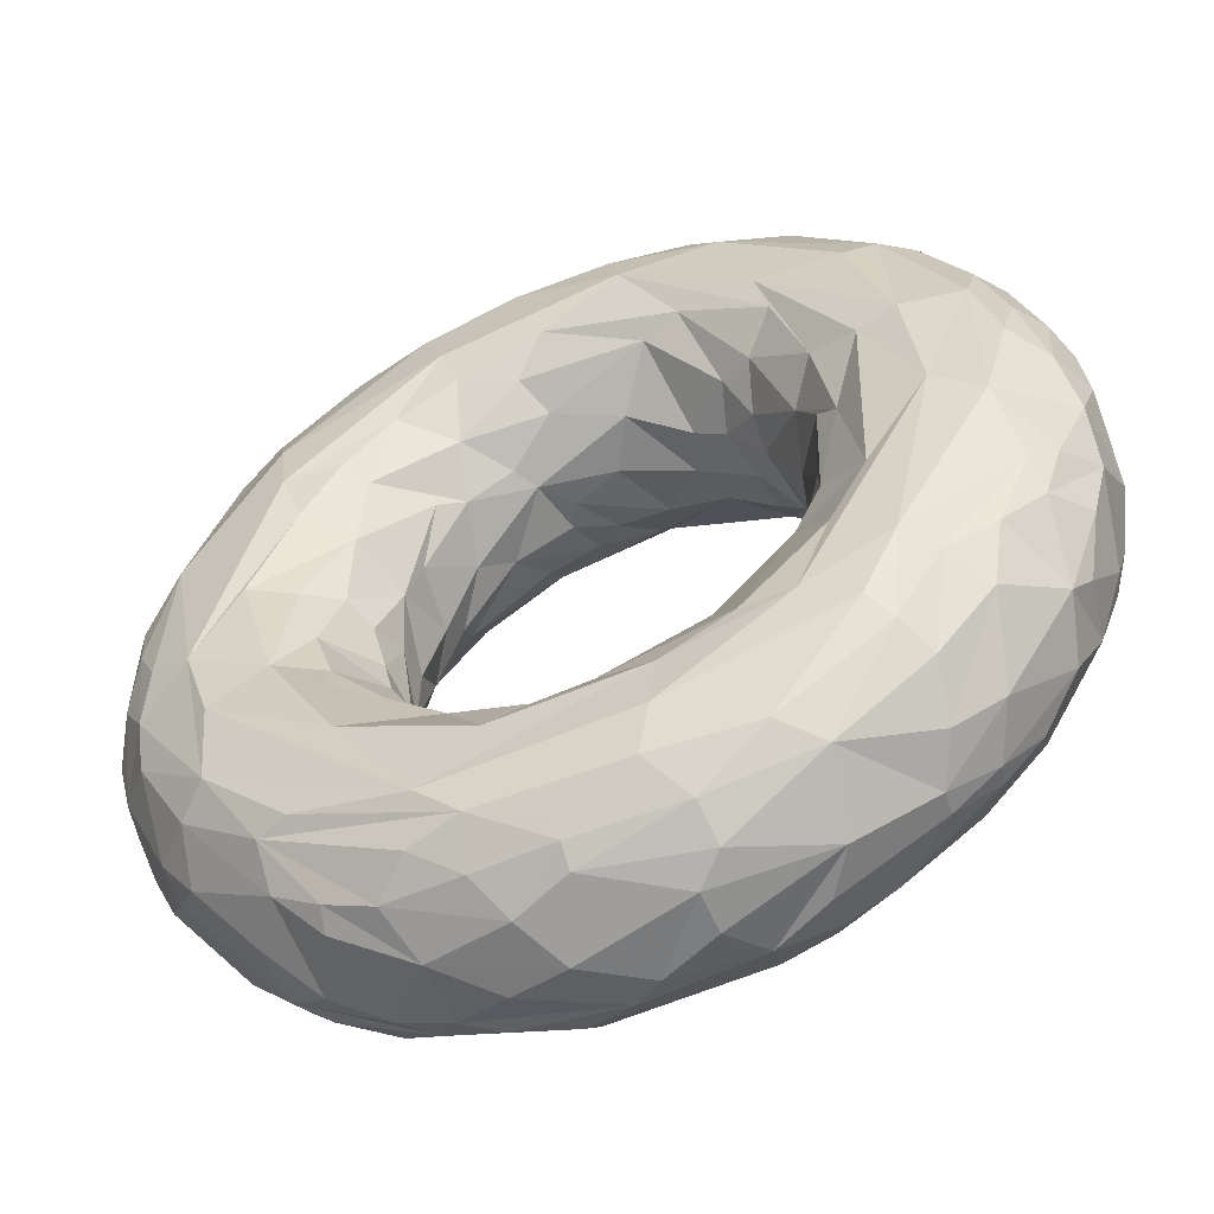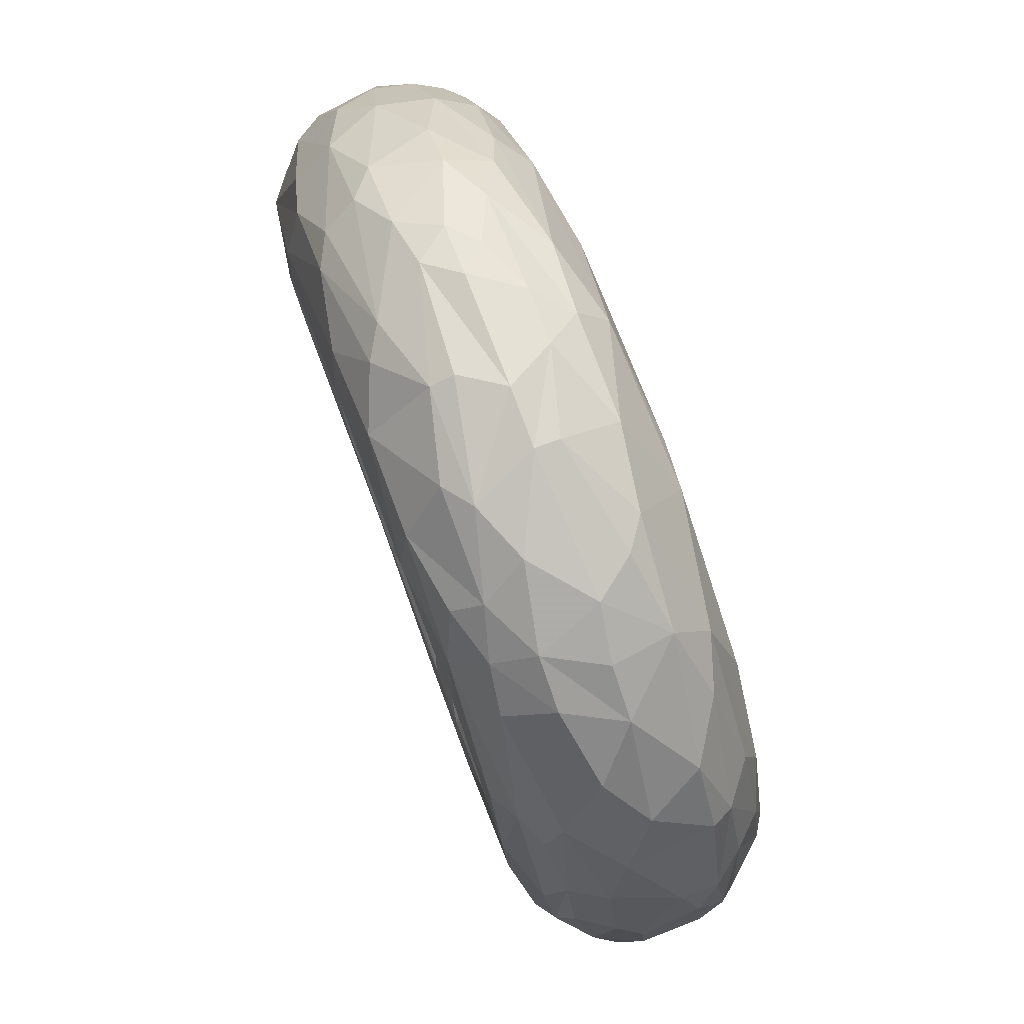
<metadata>
{"format":"obj","ext":"obj","renderer":"f3d","projection":"perspective","resolution":1024,"background":"white","views":[{"elev":-54.1,"azim":-157.5,"up":"+Y"},{"elev":79.9,"azim":-110.6,"up":"+Y"}]}
</metadata>
<code>
v -2.627 0.01207 3.625
v -2.627 0.0117 3.626
v -2.626 0.01149 3.625
v -2.627 0.01175 3.624
v -2.631 0.01267 3.625
v -2.628 0.01197 3.626
v -2.63 0.01226 3.626
v -2.632 0.01267 3.625
v -2.633 0.01226 3.623
v -2.635 0.01219 3.624
v -2.636 0.01178 3.625
v -2.637 0.01126 3.624
v -2.635 0.01142 3.623
v -2.636 0.0106 3.622
v -2.635 0.01066 3.622
v -2.636 0.009416 3.622
v -2.638 0.009758 3.622
v -2.64 0.007022 3.622
v -2.639 0.006358 3.621
v -2.637 0.006467 3.621
v -2.64 0.002874 3.621
v -2.639 0.002524 3.621
v -2.641 -0.000584 3.621
v -2.639 -0.003007 3.621
v -2.638 -0.004801 3.621
v -2.637 -0.00699 3.621
v -2.639 -0.005863 3.621
v -2.639 -0.007586 3.622
v -2.634 -0.009226 3.621
v -2.636 -0.01014 3.622
v -2.639 -0.008168 3.622
v -2.637 -0.01052 3.623
v -2.634 -0.01135 3.622
v -2.634 -0.01197 3.623
v -2.637 -0.01149 3.625
v -2.634 -0.01236 3.624
v -2.634 -0.01247 3.625
v -2.634 -0.01197 3.626
v -2.636 -0.0117 3.626
v -2.636 -0.01116 3.627
v -2.637 -0.01052 3.627
v -2.636 -0.01042 3.628
v -2.639 -0.008168 3.628
v -2.637 -0.00807 3.628
v -2.634 -0.01008 3.628
v -2.629 -0.009008 3.629
v -2.632 -0.00855 3.629
v -2.636 -0.007552 3.629
v -2.633 -0.00672 3.628
v -2.635 -0.006017 3.628
v -2.634 -0.005552 3.627
v -2.636 -0.004096 3.627
v -2.634 -0.00481 3.626
v -2.636 -0.003265 3.626
v -2.637 -0.002045 3.626
v -2.636 -0.002365 3.624
v -2.637 -0.001041 3.624
v -2.637 -0.000769 3.623
v -2.637 0.001382 3.624
v -2.637 0.001717 3.626
v -2.637 -0.000714 3.626
v -2.637 0.000725 3.626
v -2.636 0.002788 3.626
v -2.638 0.002144 3.628
v -2.638 -0.000404 3.627
v -2.639 0.001924 3.628
v -2.637 0.003342 3.628
v -2.638 0.004145 3.628
v -2.635 0.004951 3.627
v -2.635 0.007391 3.628
v -2.637 0.006282 3.629
v -2.633 0.00945 3.629
v -2.638 0.007271 3.628
v -2.634 0.009662 3.628
v -2.637 0.009461 3.628
v -2.634 0.01163 3.627
v -2.632 0.01169 3.627
v -2.632 0.01256 3.626
v -2.629 0.01151 3.627
v -2.629 0.01043 3.628
v -2.627 0.01074 3.628
v -2.625 0.01083 3.626
v -2.624 0.01018 3.626
v -2.624 0.009714 3.627
v -2.623 0.009176 3.626
v -2.623 0.009699 3.624
v -2.625 0.01103 3.624
v -2.624 0.009996 3.623
v -2.628 0.01142 3.623
v -2.625 0.009479 3.622
v -2.622 0.007876 3.623
v -2.623 0.00767 3.622
v -2.625 0.009461 3.622
v -2.624 0.006358 3.621
v -2.621 0.00264 3.622
v -2.624 0.004738 3.621
v -2.622 -0.001785 3.621
v -2.624 0.003294 3.622
v -2.625 0.004931 3.622
v -2.626 0.002736 3.622
v -2.626 0.004422 3.622
v -2.627 0.004296 3.623
v -2.626 0.002045 3.624
v -2.627 0.002977 3.624
v -2.627 0.002676 3.626
v -2.626 0.001041 3.626
v -2.626 0.002259 3.627
v -2.626 -0.000696 3.626
v -2.625 0.000825 3.628
v -2.624 0.00141 3.628
v -2.625 0.003626 3.628
v -2.623 0 3.629
v -2.623 0.003765 3.629
v -2.625 0.005206 3.628
v -2.627 0.008347 3.629
v -2.629 0.007357 3.628
v -2.632 0.007511 3.628
v -2.633 0.008023 3.628
v -2.624 0.00774 3.628
v -2.622 0.004247 3.628
v -2.622 0.005213 3.628
v -2.622 0.006193 3.628
v -2.623 0.008541 3.627
v -2.621 0.007262 3.626
v -2.62 0.00442 3.627
v -2.62 0.005299 3.626
v -2.62 0.005404 3.625
v -2.621 0.007465 3.625
v -2.62 0.006064 3.624
v -2.62 0.00442 3.623
v -2.622 0.006793 3.622
v -2.62 0.003846 3.624
v -2.62 0.001448 3.622
v -2.62 0 3.622
v -2.621 -0.001331 3.622
v -2.621 -0.002787 3.622
v -2.623 -0.006241 3.622
v -2.621 -0.004254 3.622
v -2.622 -0.006793 3.622
v -2.621 -0.00662 3.623
v -2.622 -0.007876 3.623
v -2.624 -0.009714 3.623
v -2.623 -0.009699 3.624
v -2.625 -0.01072 3.625
v -2.623 -0.009699 3.626
v -2.626 -0.01139 3.626
v -2.627 -0.01149 3.626
v -2.624 -0.009996 3.626
v -2.626 -0.01052 3.627
v -2.623 -0.008753 3.627
v -2.625 -0.009758 3.628
v -2.623 -0.007911 3.628
v -2.624 -0.007586 3.628
v -2.622 -0.005213 3.628
v -2.623 -0.005224 3.629
v -2.621 -0.002691 3.628
v -2.622 -0.003013 3.629
v -2.626 -0.005486 3.628
v -2.624 -0.003007 3.628
v -2.626 -0.003717 3.628
v -2.625 -0.0013 3.628
v -2.625 -0.002366 3.627
v -2.625 -0.001526 3.627
v -2.626 -0.002045 3.626
v -2.626 -0.001355 3.625
v -2.626 0.000683 3.625
v -2.626 -0.000696 3.624
v -2.626 -0.001717 3.624
v -2.625 -0.001234 3.622
v -2.625 -0.002804 3.622
v -2.624 -0.002848 3.622
v -2.626 -0.003717 3.622
v -2.627 -0.004473 3.623
v -2.627 -0.003541 3.624
v -2.628 -0.004691 3.624
v -2.63 -0.005283 3.624
v -2.629 -0.005552 3.623
v -2.629 -0.005959 3.622
v -2.631 -0.007511 3.622
v -2.63 -0.008023 3.621
v -2.634 -0.007768 3.621
v -2.632 -0.006883 3.622
v -2.631 -0.005776 3.623
v -2.633 -0.005836 3.623
v -2.633 -0.005165 3.624
v -2.632 -0.005512 3.624
v -2.631 -0.005439 3.625
v -2.634 -0.004931 3.625
v -2.632 -0.005652 3.626
v -2.63 -0.005283 3.626
v -2.628 -0.004199 3.625
v -2.629 -0.005381 3.626
v -2.628 -0.004153 3.626
v -2.626 -0.003607 3.627
v -2.628 -0.005426 3.627
v -2.629 -0.006598 3.628
v -2.628 -0.008013 3.629
v -2.631 -0.006924 3.628
v -2.631 -0.006124 3.627
v -2.633 -0.006027 3.627
v -2.633 -0.005283 3.626
v -2.635 -0.003731 3.625
v -2.635 -0.004459 3.623
v -2.636 -0.003607 3.623
v -2.635 -0.005561 3.622
v -2.637 -0.003529 3.622
v -2.636 -0.006896 3.621
v -2.637 -0.002131 3.623
v -2.638 -0.002035 3.622
v -2.638 0.000436 3.622
v -2.638 0.001204 3.622
v -2.637 0.002259 3.623
v -2.636 0.003238 3.624
v -2.636 0.003689 3.623
v -2.635 0.00428 3.624
v -2.635 0.003731 3.625
v -2.636 0.002676 3.626
v -2.635 0.004219 3.626
v -2.634 0.004992 3.626
v -2.632 0.006573 3.628
v -2.629 0.006626 3.628
v -2.63 0.006027 3.627
v -2.629 0.005552 3.627
v -2.627 0.003911 3.627
v -2.627 0.005057 3.628
v -2.628 0.004691 3.626
v -2.627 0.003402 3.626
v -2.628 0.003973 3.625
v -2.63 0.005239 3.624
v -2.63 0.005381 3.626
v -2.631 0.005776 3.626
v -2.63 0.005354 3.625
v -2.632 0.005685 3.626
v -2.632 0.005439 3.625
v -2.634 0.004931 3.625
v -2.632 0.005685 3.623
v -2.631 0.006088 3.623
v -2.629 0.005297 3.624
v -2.628 0.004609 3.624
v -2.628 0.005631 3.622
v -2.627 0.006259 3.622
v -2.629 0.007193 3.622
v -2.628 0.008222 3.621
v -2.631 0.007935 3.621
v -2.63 0.006815 3.622
v -2.634 0.006598 3.622
v -2.635 0.006809 3.622
v -2.635 0.004728 3.623
v -2.636 0.004508 3.622
v -2.637 0.005296 3.622
v -2.633 0.009135 3.621
v -2.638 0.003034 3.622
v -2.634 0.004868 3.624
v -2.63 0.01053 3.622
v -2.628 0.009676 3.622
v -2.629 0.01119 3.622
v -2.63 0.01226 3.623
v -2.63 0.01249 3.624
v -2.632 0.01198 3.623
v -2.633 0.01053 3.622
v -2.628 -0.009487 3.621
v -2.633 -0.01043 3.622
v -2.629 -0.01043 3.622
v -2.631 -0.01156 3.622
v -2.631 -0.01201 3.623
v -2.63 -0.01226 3.623
v -2.631 -0.01267 3.625
v -2.628 -0.01197 3.624
v -2.629 -0.01247 3.625
v -2.631 -0.01235 3.626
v -2.628 -0.01197 3.626
v -2.628 -0.01197 3.626
v -2.63 -0.01191 3.627
v -2.63 -0.01112 3.628
v -2.634 -0.01085 3.628
v -2.626 -0.009304 3.628
v -2.632 -0.01256 3.626
v -2.627 -0.01116 3.623
v -2.626 -0.01052 3.623
v -2.625 -0.01083 3.623
v -2.624 -0.008634 3.622
v -2.628 -0.01066 3.622
v -2.629 -0.01151 3.622
v -2.625 -0.008589 3.622
v -2.623 -0.004056 3.621
v -2.626 -0.006293 3.621
v -2.623 0.000513 3.621
v -2.624 0.000436 3.622
v -2.625 0.000769 3.623
v -2.626 0.000358 3.624
v -2.621 0.000667 3.628
v -2.62 -0.00225 3.627
v -2.619 0.000754 3.627
v -2.621 0.004254 3.628
v -2.619 0.002315 3.626
v -2.619 0.001578 3.626
v -2.619 0.003916 3.625
v -2.619 0 3.625
v -2.619 0.001591 3.625
v -2.619 0.000781 3.624
v -2.619 -0.001591 3.625
v -2.619 -0.000776 3.626
v -2.62 -0.003818 3.626
v -2.621 -0.005112 3.627
v -2.621 -0.005568 3.628
v -2.622 -0.007876 3.626
v -2.62 -0.006115 3.625
v -2.62 -0.004673 3.625
v -2.62 -0.003818 3.623
v -2.619 -0.003157 3.625
v -2.619 -0.002315 3.623
v -2.62 -0.001468 3.622
v -2.621 -0.007399 3.624
v -2.635 0.01175 3.626
v -2.637 0.01063 3.627
v -2.638 0.01112 3.625
v -2.639 0.01027 3.625
v -2.638 0.01051 3.624
v -2.64 0.009176 3.624
v -2.641 0.007654 3.623
v -2.642 0.006745 3.624
v -2.643 0.005261 3.623
v -2.642 0.004989 3.622
v -2.643 0.003073 3.623
v -2.643 0.002914 3.622
v -2.643 0.001404 3.622
v -2.643 0.000754 3.623
v -2.642 -0.001331 3.622
v -2.644 -0.000776 3.623
v -2.644 0.00079 3.624
v -2.644 0.002359 3.624
v -2.643 0.004673 3.625
v -2.644 0.003142 3.626
v -2.643 0.003846 3.626
v -2.642 0.00662 3.626
v -2.641 0.008095 3.625
v -2.64 0.008458 3.626
v -2.642 0.006434 3.627
v -2.639 0.009028 3.627
v -2.64 0.006586 3.628
v -2.641 0.005013 3.628
v -2.642 0.004125 3.628
v -2.643 0.00442 3.627
v -2.644 0.000776 3.626
v -2.643 -0.000754 3.627
v -2.642 0.0021 3.628
v -2.643 -0.002874 3.628
v -2.642 -0.000667 3.628
v -2.642 0.001989 3.628
v -2.639 -0.005104 3.629
v -2.64 0.000555 3.629
v -2.639 0.003669 3.629
v -2.639 -0.000996 3.628
v -2.638 -0.000893 3.628
v -2.638 -0.004032 3.628
v -2.638 -0.001986 3.627
v -2.641 -0.005798 3.628
v -2.641 -0.006793 3.628
v -2.641 -0.007876 3.626
v -2.64 -0.009007 3.626
v -2.64 -0.009176 3.626
v -2.639 -0.01018 3.626
v -2.639 -0.01027 3.625
v -2.641 -0.008674 3.624
v -2.639 -0.009699 3.624
v -2.64 -0.008753 3.623
v -2.641 -0.007058 3.623
v -2.64 -0.006475 3.622
v -2.642 -0.003571 3.622
v -2.642 -0.005568 3.622
v -2.643 -0.00442 3.623
v -2.642 -0.006087 3.624
v -2.643 -0.00389 3.624
v -2.643 -0.005404 3.625
v -2.643 -0.00389 3.626
v -2.643 -0.005261 3.626
v -2.643 -0.003818 3.626
v -2.644 -0.002315 3.626
v -2.644 -0.00079 3.626
v -2.644 -0.002359 3.624
v -2.643 -0.002986 3.623
v -2.642 -0.006745 3.626
v -2.642 0.003404 3.622
v -2.641 0.006793 3.622
g shape
f 1 2 3
f 1 3 4
f 4 5 1
f 6 1 5
f 7 6 5
f 8 7 5
f 8 5 9
f 8 9 10
f 11 8 10
f 12 11 10
f 12 10 13
f 14 12 13
f 14 13 15
f 14 15 16
f 17 14 16
f 18 17 16
f 19 18 16
f 16 20 19
f 21 19 20
f 21 20 22
f 23 21 22
f 23 22 24
f 23 24 25
f 23 25 26
f 27 23 26
f 28 27 26
f 28 26 29
f 28 29 30
f 31 28 30
f 32 31 30
f 32 30 33
f 32 33 34
f 35 32 34
f 35 34 36
f 35 36 37
f 35 37 38
f 39 35 38
f 39 38 40
f 41 39 40
f 41 40 42
f 43 41 42
f 44 43 42
f 44 42 45
f 44 45 46
f 44 46 47
f 48 44 47
f 48 47 49
f 50 48 49
f 50 49 51
f 52 50 51
f 52 51 53
f 53 54 52
f 55 52 54
f 55 54 56
f 57 55 56
f 57 56 58
f 58 59 57
f 59 60 57
f 60 61 57
f 62 61 60
f 62 60 63
f 62 63 64
f 65 62 64
f 66 65 64
f 66 64 67
f 68 66 67
f 68 67 69
f 68 69 70
f 71 68 70
f 71 70 72
f 73 71 72
f 73 72 74
f 75 73 74
f 76 75 74
f 76 74 77
f 78 76 77
f 77 7 78
f 77 79 7
f 77 80 79
f 79 80 81
f 79 81 82
f 79 82 6
f 6 82 2
f 82 83 2
f 82 84 83
f 84 85 83
f 83 85 86
f 87 83 86
f 87 86 88
f 89 87 88
f 90 89 88
f 90 88 91
f 90 91 92
f 93 90 92
f 94 93 92
f 94 92 95
f 96 94 95
f 96 95 97
f 96 97 98
f 99 96 98
f 99 98 100
f 101 99 100
f 102 101 100
f 102 100 103
f 104 102 103
f 105 104 103
f 105 103 106
f 107 105 106
f 107 106 108
f 108 109 107
f 109 110 107
f 111 107 110
f 110 112 111
f 112 113 111
f 114 111 113
f 114 113 115
f 116 114 115
f 117 116 115
f 118 117 115
f 72 118 115
f 80 72 115
f 115 119 80
f 115 120 119
f 119 120 121
f 119 121 122
f 123 119 122
f 123 122 124
f 84 123 124
f 81 123 84
f 124 122 125
f 124 125 126
f 124 126 127
f 124 127 128
f 124 128 85
f 128 127 129
f 91 128 129
f 91 129 130
f 91 130 131
f 131 130 95
f 95 130 132
f 95 132 133
f 95 133 134
f 135 95 134
f 135 134 136
f 97 135 136
f 137 97 136
f 137 136 138
f 139 137 138
f 139 138 140
f 139 140 141
f 142 139 141
f 142 141 143
f 144 142 143
f 144 143 145
f 146 144 145
f 147 146 145
f 147 145 148
f 149 147 148
f 149 148 150
f 151 149 150
f 151 150 152
f 153 151 152
f 153 152 154
f 155 153 154
f 155 154 156
f 155 156 157
f 158 155 157
f 158 157 159
f 160 158 159
f 160 159 161
f 162 160 161
f 163 162 161
f 109 163 161
f 164 162 163
f 164 163 108
f 165 164 108
f 165 108 166
f 165 166 167
f 168 165 167
f 168 167 169
f 170 168 169
f 170 169 171
f 171 172 170
f 170 172 173
f 174 170 173
f 175 174 173
f 176 175 173
f 177 176 173
f 177 173 178
f 179 177 178
f 178 180 179
f 180 181 179
f 181 182 179
f 182 183 179
f 182 184 183
f 184 185 183
f 183 185 186
f 183 186 176
f 176 186 187
f 185 187 186
f 185 188 187
f 188 189 187
f 189 190 187
f 187 190 175
f 175 190 191
f 190 192 191
f 191 192 193
f 191 193 164
f 191 164 174
f 193 194 164
f 195 194 193
f 194 195 160
f 192 195 193
f 192 196 195
f 196 158 195
f 196 197 158
f 196 47 197
f 198 47 196
f 198 196 199
f 200 198 199
f 200 199 189
f 200 189 201
f 51 200 201
f 49 198 200
f 199 196 192
f 190 199 192
f 189 199 190
f 201 189 188
f 53 201 188
f 202 53 188
f 202 188 203
f 204 202 203
f 204 203 205
f 206 204 205
f 205 207 206
f 206 207 25
f 205 182 207
f 206 208 204
f 208 56 204
f 209 208 206
f 24 209 206
f 24 210 209
f 210 211 209
f 209 211 58
f 210 212 211
f 212 59 211
f 212 213 59
f 212 214 213
f 214 215 213
f 213 215 216
f 217 213 216
f 217 216 218
f 69 217 218
f 69 218 219
f 69 219 117
f 219 220 117
f 220 221 117
f 220 222 221
f 221 222 223
f 223 224 221
f 224 225 221
f 221 225 114
f 225 224 111
f 226 224 223
f 226 227 224
f 227 107 224
f 226 228 227
f 227 228 105
f 229 228 226
f 230 229 226
f 230 226 222
f 231 230 222
f 231 232 230
f 233 232 231
f 233 231 220
f 234 232 233
f 235 234 233
f 219 235 233
f 235 236 234
f 234 236 229
f 236 237 229
f 229 237 238
f 239 229 238
f 238 240 239
f 240 101 239
f 240 241 101
f 240 242 241
f 242 243 241
f 241 243 96
f 244 243 242
f 245 244 242
f 246 244 245
f 246 245 237
f 237 245 240
f 247 244 246
f 247 246 248
f 249 247 248
f 249 248 214
f 249 250 247
f 250 251 247
f 20 251 250
f 252 20 250
f 252 250 249
f 252 249 212
f 248 246 253
f 248 253 215
f 253 246 236
f 251 244 247
f 244 251 243
f 251 254 243
f 243 254 255
f 243 255 94
f 254 256 255
f 255 256 93
f 256 89 93
f 256 257 89
f 257 4 89
f 257 258 4
f 9 258 257
f 259 9 257
f 259 257 254
f 254 260 259
f 13 259 260
f 9 259 13
f 254 257 256
f 260 254 251
f 16 260 251
f 245 242 240
f 237 240 238
f 236 246 237
f 236 235 253
f 216 253 235
f 232 234 229
f 232 229 230
f 229 239 228
f 239 104 228
f 222 226 223
f 220 231 222
f 219 233 220
f 218 235 219
f 63 217 69
f 218 216 235
f 213 217 60
f 215 253 216
f 214 248 215
f 212 249 214
f 210 252 212
f 210 22 252
f 209 58 208
f 205 203 185
f 204 56 202
f 203 188 185
f 205 185 184
f 205 184 182
f 207 182 181
f 26 207 181
f 181 180 261
f 29 181 261
f 29 261 262
f 262 261 263
f 262 263 264
f 33 262 264
f 33 264 265
f 265 264 266
f 267 265 266
f 266 268 267
f 267 268 269
f 270 267 269
f 270 269 271
f 272 270 271
f 272 271 147
f 273 272 147
f 274 273 147
f 275 273 274
f 45 275 274
f 45 274 276
f 276 274 149
f 38 273 275
f 38 270 273
f 38 277 270
f 270 272 273
f 277 267 270
f 277 36 267
f 269 268 271
f 271 268 146
f 266 278 268
f 278 279 268
f 268 279 280
f 268 280 144
f 279 142 280
f 279 281 142
f 278 281 279
f 282 281 278
f 283 282 278
f 283 263 282
f 282 263 281
f 263 284 281
f 137 281 284
f 261 137 284
f 261 285 137
f 261 286 285
f 285 286 171
f 285 171 97
f 287 97 171
f 171 288 287
f 100 287 288
f 289 100 288
f 169 289 288
f 290 289 169
f 103 289 290
f 103 290 166
f 266 283 278
f 36 265 267
f 264 283 266
f 264 263 283
f 263 261 284
f 180 286 261
f 178 286 180
f 178 172 286
f 183 177 179
f 183 176 177
f 187 175 176
f 191 174 175
f 173 172 178
f 172 171 286
f 169 288 171
f 174 168 170
f 167 290 169
f 174 165 168
f 166 290 167
f 174 164 165
f 164 194 162
f 194 160 162
f 161 159 112
f 195 158 160
f 159 157 112
f 197 155 158
f 197 46 155
f 157 156 291
f 120 157 291
f 113 157 120
f 156 292 291
f 291 292 293
f 291 293 294
f 121 291 294
f 294 293 125
f 125 293 295
f 295 293 296
f 297 295 296
f 297 296 298
f 297 298 299
f 132 297 299
f 132 299 300
f 132 127 297
f 299 298 300
f 301 300 298
f 302 301 298
f 303 301 302
f 292 303 302
f 304 303 292
f 305 304 292
f 154 305 292
f 305 306 304
f 306 307 304
f 304 307 308
f 307 309 308
f 309 310 308
f 303 308 310
f 309 311 310
f 310 311 301
f 309 312 311
f 312 133 311
f 133 300 311
f 309 136 312
f 140 309 307
f 313 140 307
f 313 307 306
f 306 145 313
f 150 306 305
f 304 308 303
f 310 301 303
f 311 300 301
f 296 302 298
f 126 295 297
f 293 302 296
f 292 302 293
f 154 292 156
f 46 153 155
f 46 276 153
f 154 152 305
f 276 151 153
f 152 150 305
f 276 149 151
f 150 148 306
f 274 147 149
f 148 145 306
f 147 271 146
f 146 268 144
f 143 313 145
f 280 142 144
f 143 141 313
f 281 139 142
f 141 140 313
f 140 138 309
f 281 137 139
f 138 136 309
f 285 97 137
f 134 312 136
f 134 133 312
f 132 300 133
f 129 132 130
f 86 128 91
f 129 127 132
f 126 297 127
f 126 125 295
f 122 294 125
f 119 123 81
f 122 121 294
f 121 120 291
f 118 69 117
f 117 221 116
f 116 221 114
f 115 113 120
f 114 225 111
f 112 157 113
f 110 161 112
f 111 224 107
f 109 161 110
f 163 109 108
f 106 166 108
f 105 107 227
f 103 166 106
f 228 104 105
f 104 239 102
f 103 100 289
f 239 101 102
f 241 99 101
f 100 98 287
f 241 96 99
f 98 97 287
f 95 135 97
f 243 94 96
f 92 131 95
f 255 93 94
f 92 91 131
f 93 89 90
f 89 4 87
f 88 86 91
f 87 3 83
f 86 85 128
f 84 124 85
f 82 81 84
f 80 119 81
f 314 76 78
f 11 314 78
f 315 314 11
f 316 315 11
f 317 315 316
f 316 12 317
f 317 12 318
f 319 317 318
f 319 318 320
f 321 319 320
f 322 321 320
f 322 320 323
f 324 322 323
f 325 324 323
f 325 323 326
f 327 325 326
f 327 326 328
f 327 328 329
f 329 330 327
f 330 324 327
f 330 331 324
f 331 332 324
f 333 332 331
f 333 334 332
f 332 334 335
f 321 332 335
f 335 336 321
f 335 337 336
f 336 337 317
f 335 338 337
f 338 339 337
f 337 339 315
f 339 75 315
f 339 340 75
f 340 341 75
f 342 341 340
f 338 342 340
f 343 342 338
f 334 343 338
f 344 343 334
f 344 345 343
f 345 346 343
f 345 347 346
f 347 348 346
f 346 348 349
f 346 349 342
f 349 348 350
f 349 350 351
f 349 351 352
f 349 352 73
f 341 349 73
f 352 351 68
f 350 353 351
f 351 353 66
f 353 354 66
f 353 355 354
f 354 355 65
f 355 356 65
f 356 61 65
f 356 55 61
f 355 52 356
f 350 355 353
f 350 48 355
f 347 350 348
f 347 357 350
f 350 357 44
f 347 358 357
f 358 43 357
f 358 359 43
f 359 360 43
f 359 361 360
f 361 362 360
f 362 41 360
f 361 363 362
f 363 39 362
f 361 364 363
f 364 365 363
f 363 365 32
f 365 366 32
f 365 367 366
f 367 368 366
f 368 31 366
f 368 27 31
f 369 27 368
f 370 369 368
f 371 369 370
f 371 370 372
f 373 371 372
f 373 372 374
f 375 373 374
f 375 374 376
f 377 375 376
f 377 376 358
f 378 375 377
f 378 377 345
f 379 378 345
f 379 380 378
f 379 329 380
f 329 381 380
f 380 381 371
f 380 375 378
f 380 373 375
f 374 372 376
f 376 372 382
f 376 382 359
f 372 364 382
f 372 367 364
f 373 380 371
f 372 370 367
f 381 369 371
f 328 369 381
f 328 27 369
f 370 368 367
f 364 367 365
f 382 364 361
f 382 361 359
f 376 359 358
f 377 358 347
f 345 377 347
f 379 345 344
f 330 379 344
f 330 344 333
f 343 346 342
f 342 349 341
f 338 340 339
f 334 338 335
f 333 344 334
f 330 333 331
f 330 329 379
f 329 328 381
f 326 383 328
f 328 383 23
f 326 323 383
f 323 18 383
f 383 18 21
f 323 384 18
f 384 320 18
f 324 325 327
f 332 322 324
f 323 320 384
f 332 321 322
f 336 319 321
f 318 17 320
f 336 317 319
f 337 315 317
f 315 76 314
f 77 74 80
f 315 75 76
f 75 341 73
f 74 72 80
f 352 71 73
f 72 70 118
f 352 68 71
f 70 69 118
f 67 63 69
f 351 66 68
f 354 65 66
f 64 63 67
f 63 60 217
f 65 61 62
f 59 213 60
f 211 59 58
f 58 56 208
f 61 55 57
f 56 54 202
f 356 52 55
f 54 53 202
f 51 201 53
f 355 50 52
f 51 49 200
f 355 48 50
f 49 47 198
f 350 44 48
f 47 46 197
f 46 45 276
f 42 275 45
f 357 43 44
f 360 41 43
f 42 40 275
f 362 39 41
f 40 38 275
f 39 363 35
f 37 277 38
f 37 36 277
f 36 34 265
f 363 32 35
f 34 33 265
f 30 262 33
f 366 31 32
f 262 30 29
f 29 26 181
f 27 28 31
f 328 23 27
f 26 25 207
f 24 206 25
f 22 210 24
f 383 21 23
f 22 20 252
f 20 16 251
f 21 18 19
f 320 17 18
f 318 14 17
f 15 260 16
f 15 13 260
f 318 12 14
f 316 11 12
f 11 78 8
f 10 9 13
f 9 5 258
f 8 78 7
f 7 79 6
f 258 5 4
f 4 3 87
f 2 83 3
f 1 6 2

</code>
